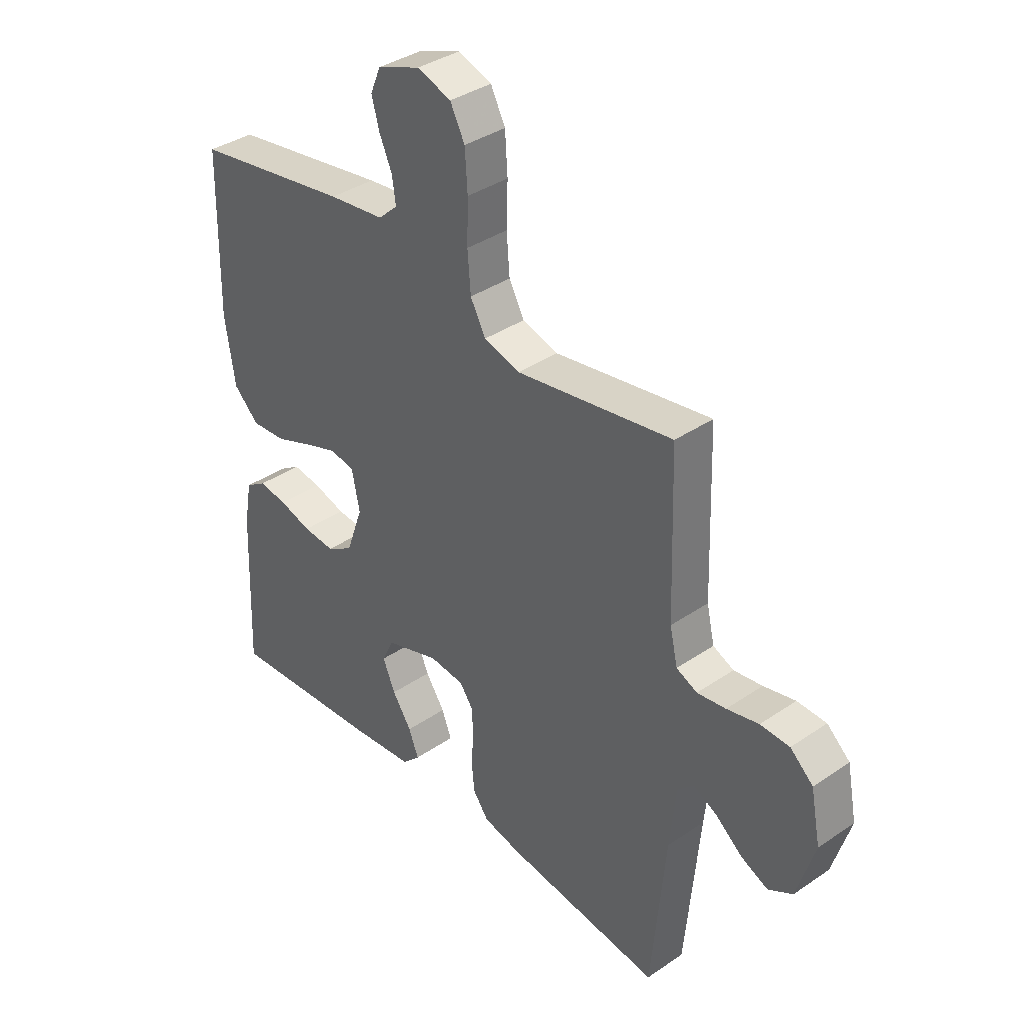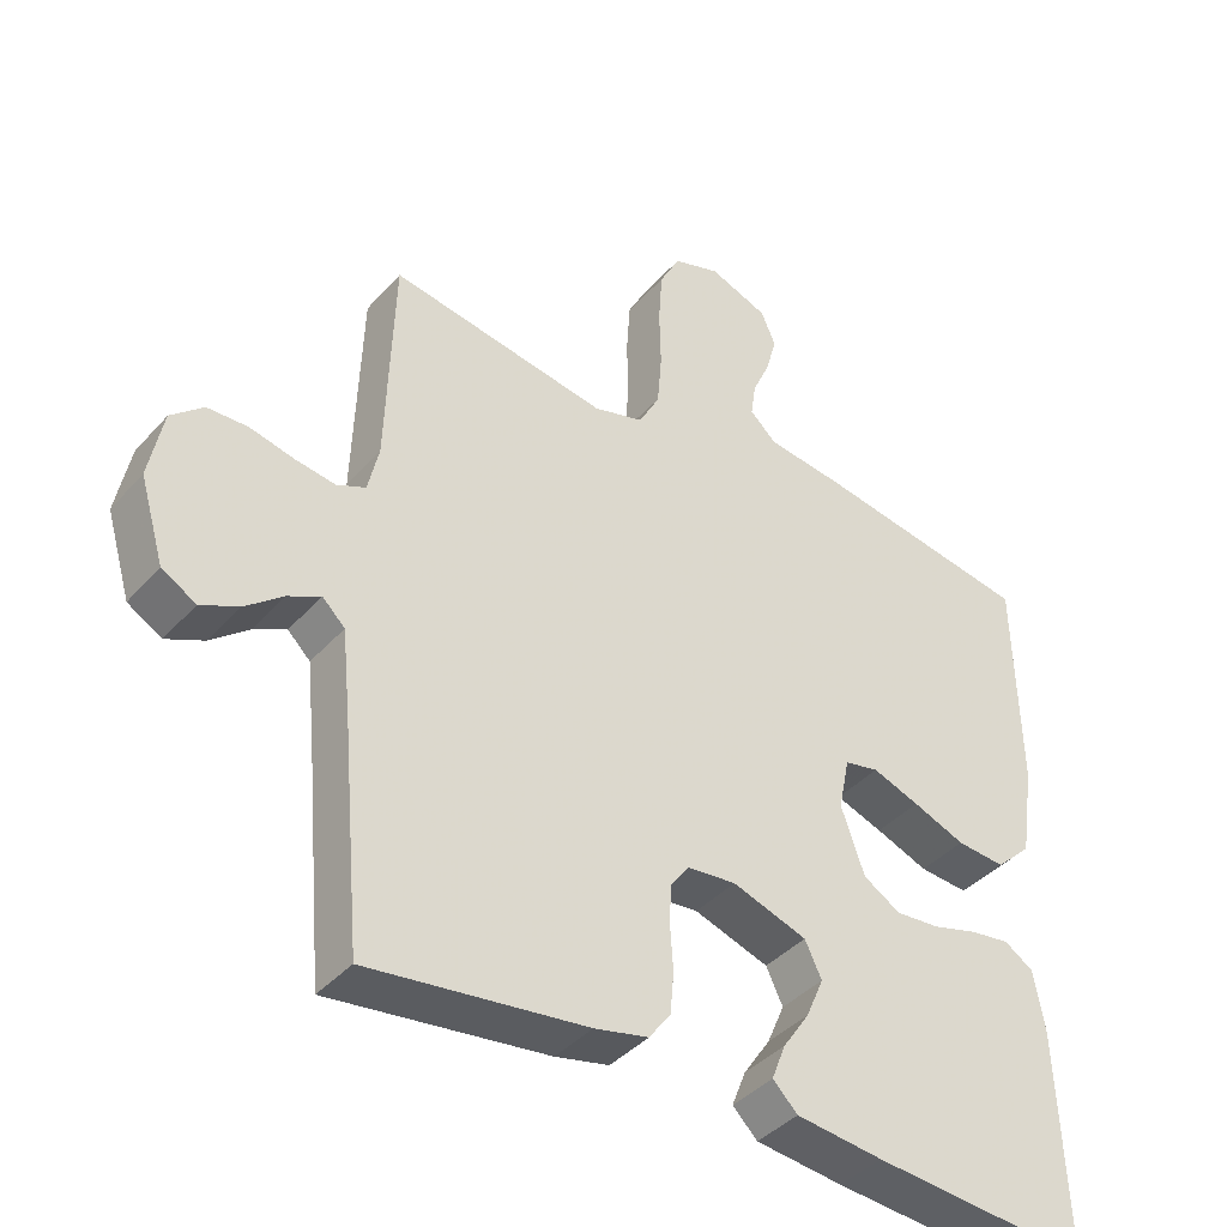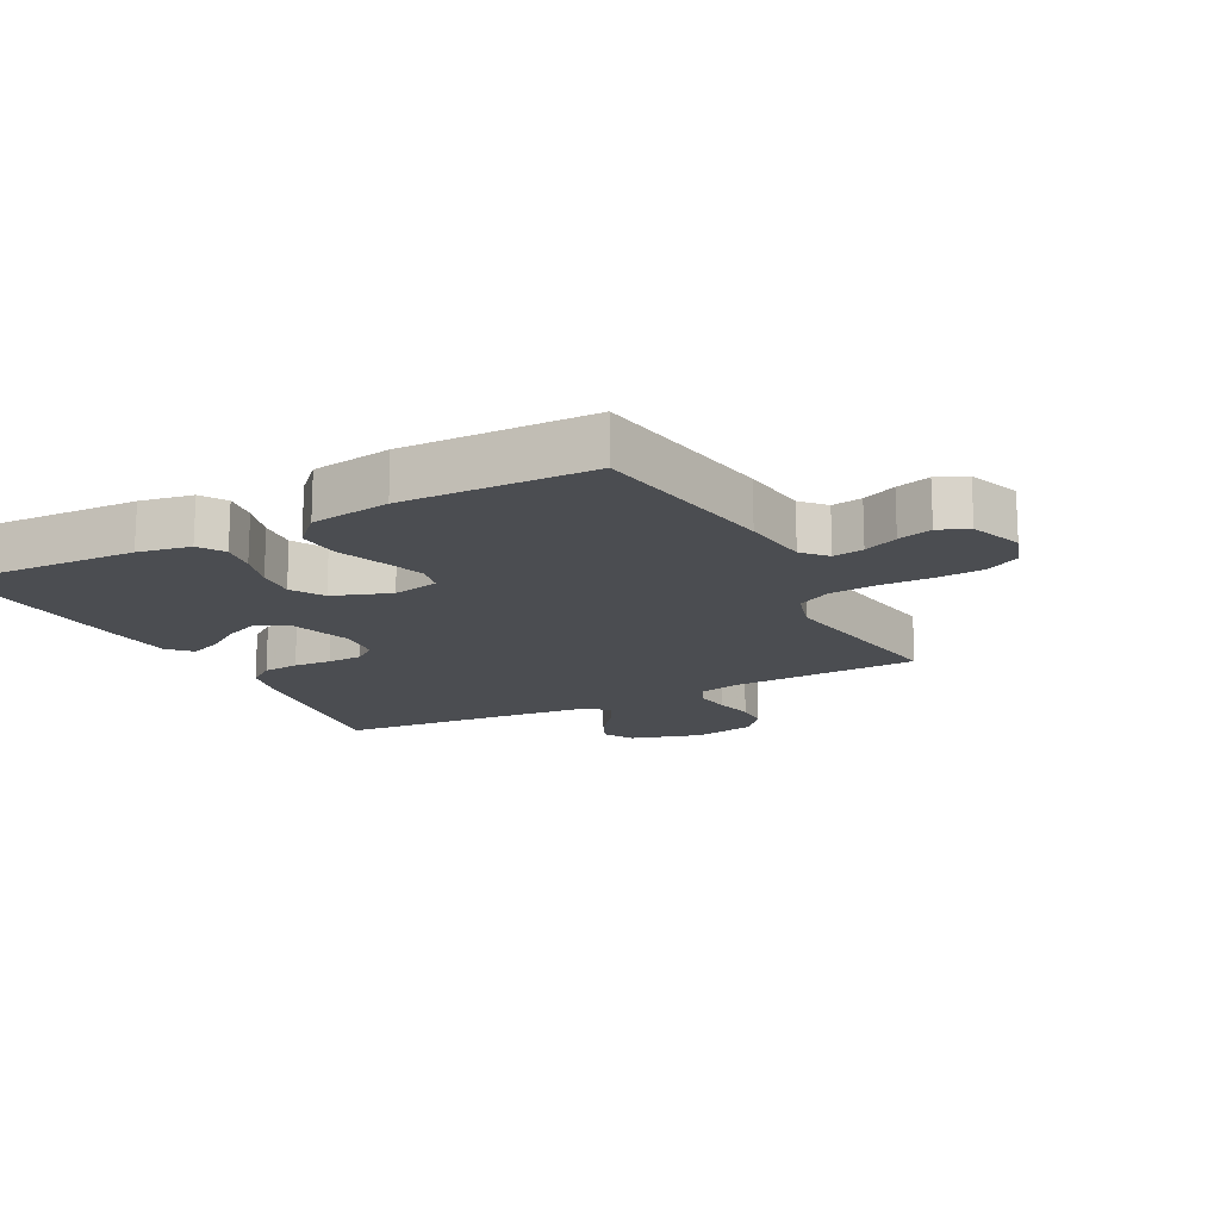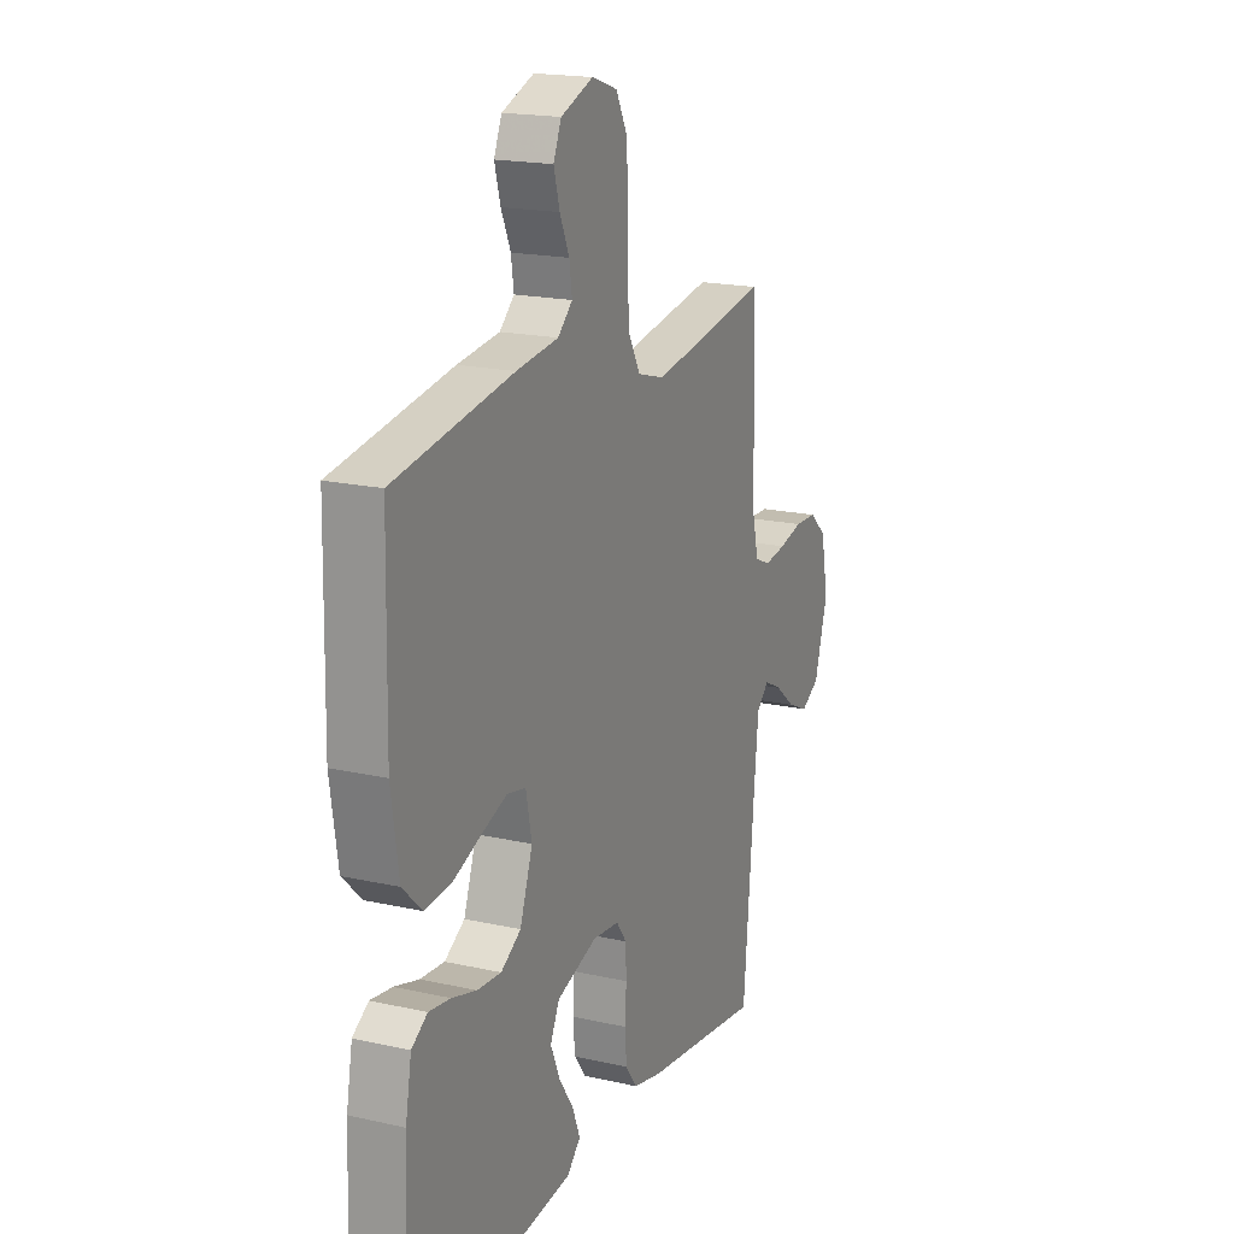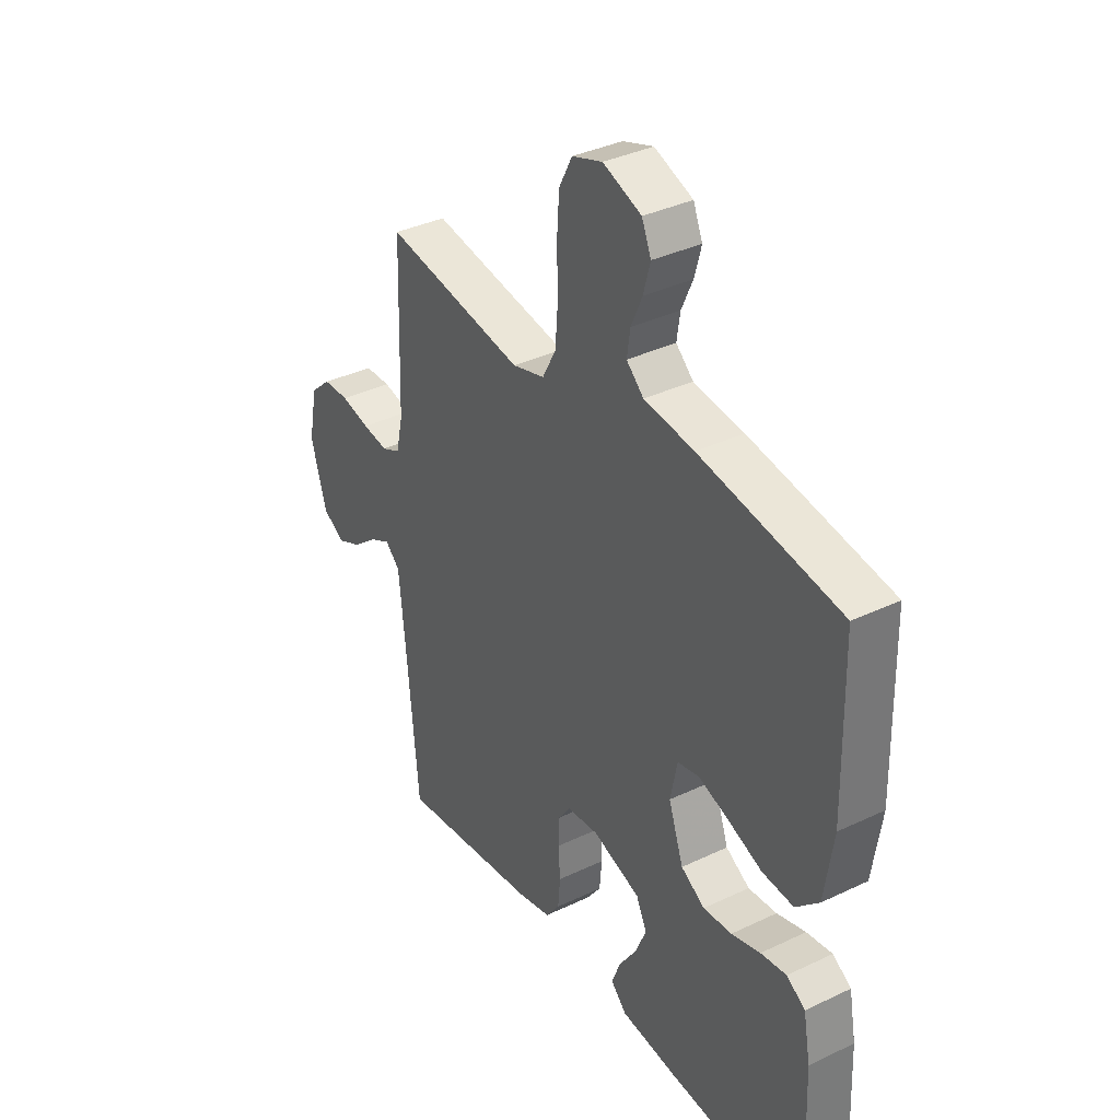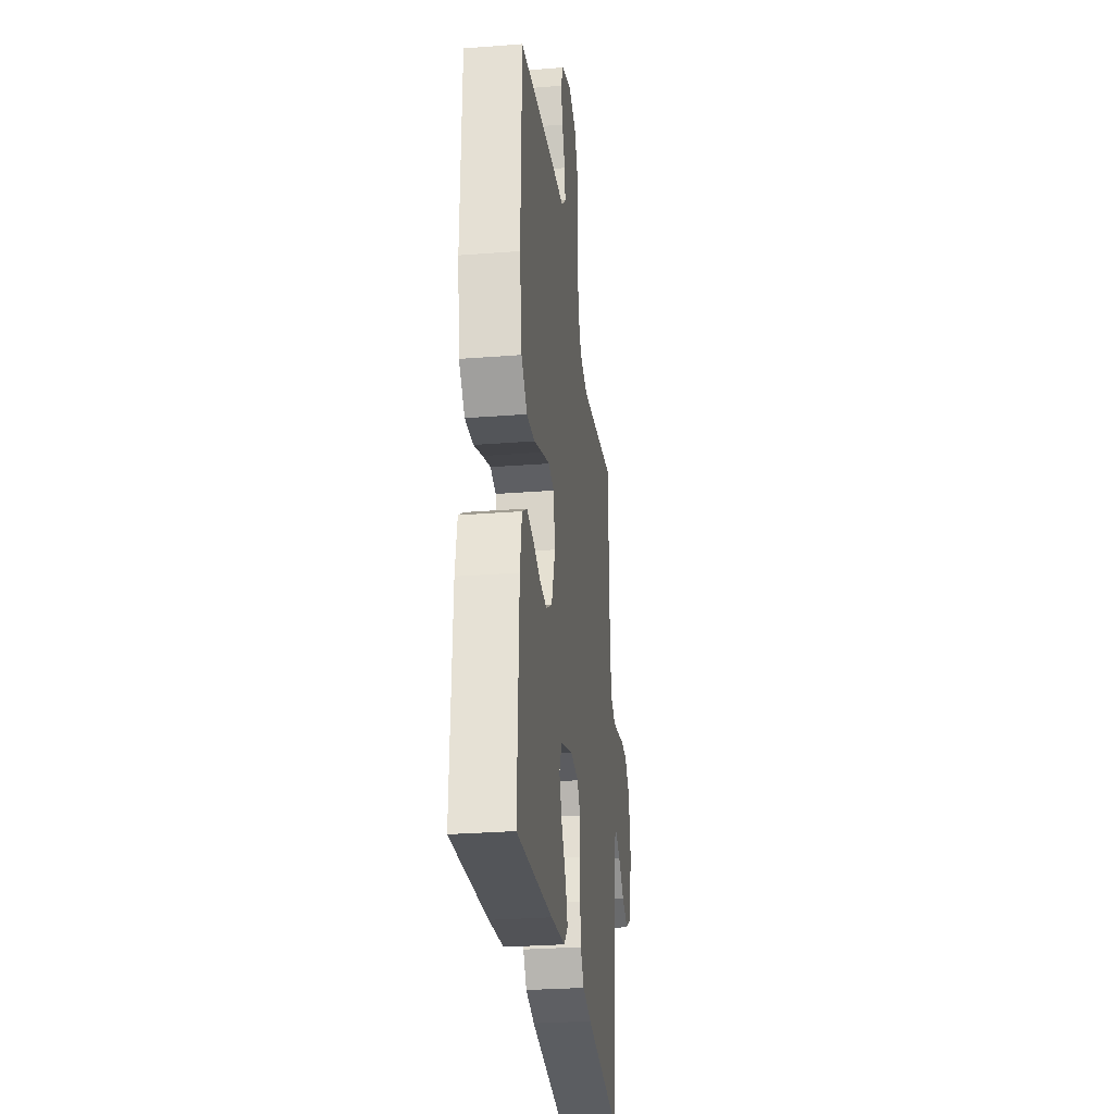
<metadata>
{"format":"obj","ext":"obj","renderer":"f3d","projection":"perspective","resolution":1024,"background":"white","views":[{"elev":37.3,"azim":48.8,"up":"+Z"},{"elev":-40.4,"azim":142.8,"up":"+Z"},{"elev":-15.9,"azim":-62.6,"up":"+Y"},{"elev":18.5,"azim":-66.5,"up":"+Z"},{"elev":36.3,"azim":-122.0,"up":"+Z"},{"elev":-28.6,"azim":-83.3,"up":"+Z"}]}
</metadata>
<code>
v -0.5 0.07 0.5
v -0.2 0.07 0.549
v -0.093 0.07 0.562
v -0.056 0.07 0.596
v -0.063 0.07 0.644
v -0.087 0.07 0.698
v -0.102 0.07 0.752
v -0.082 0.07 0.799
v 0 0.07 0.83
v 0.065 0.07 0.808
v 0.093 0.07 0.754
v 0.098 0.07 0.68
v 0.096 0.07 0.599
v 0.102 0.07 0.525
v 0.131 0.07 0.471
v 0.2 0.07 0.451
v 0.5 0.07 0.5
v 0.51 0.07 0.2
v 0.525 0.07 0.134
v 0.565 0.07 0.116
v 0.62 0.07 0.124
v 0.681 0.07 0.138
v 0.737 0.07 0.136
v 0.781 0.07 0.097
v 0.8 0.07 0
v 0.766 0.07 -0.114
v 0.719 0.07 -0.141
v 0.667 0.07 -0.117
v 0.615 0.07 -0.075
v 0.57 0.07 -0.052
v 0.539 0.07 -0.082
v 0.527 0.07 -0.2
v 0.5 0.07 -0.5
v 0.2 0.07 -0.46
v 0.126 0.07 -0.443
v 0.096 0.07 -0.402
v 0.091 0.07 -0.345
v 0.095 0.07 -0.285
v 0.093 0.07 -0.231
v 0.067 0.07 -0.195
v 0 0.07 -0.188
v -0.103 0.07 -0.222
v -0.126 0.07 -0.27
v -0.102 0.07 -0.326
v -0.065 0.07 -0.381
v -0.046 0.07 -0.43
v -0.08 0.07 -0.464
v -0.2 0.07 -0.477
v -0.5 0.07 -0.5
v -0.488 0.07 -0.2
v -0.473 0.07 -0.117
v -0.433 0.07 -0.091
v -0.378 0.07 -0.099
v -0.316 0.07 -0.117
v -0.255 0.07 -0.122
v -0.204 0.07 -0.091
v -0.172 0.07 0
v -0.187 0.07 0.073
v -0.234 0.07 0.083
v -0.299 0.07 0.06
v -0.371 0.07 0.032
v -0.438 0.07 0.027
v -0.487 0.07 0.074
v -0.506 0.07 0.2
v -0.5 0 0.5
v -0.2 0 0.549
v -0.093 0 0.562
v -0.056 0 0.596
v -0.063 0 0.644
v -0.087 0 0.698
v -0.102 0 0.752
v -0.082 0 0.799
v 0 0 0.83
v 0.065 0 0.808
v 0.093 0 0.754
v 0.098 0 0.68
v 0.096 0 0.599
v 0.102 0 0.525
v 0.131 0 0.471
v 0.2 0 0.451
v 0.5 0 0.5
v 0.51 0 0.2
v 0.525 0 0.134
v 0.565 0 0.116
v 0.62 0 0.124
v 0.681 0 0.138
v 0.737 0 0.136
v 0.781 0 0.097
v 0.8 0 0
v 0.766 0 -0.114
v 0.719 0 -0.141
v 0.667 0 -0.117
v 0.615 0 -0.075
v 0.57 0 -0.052
v 0.539 0 -0.082
v 0.527 0 -0.2
v 0.5 0 -0.5
v 0.2 0 -0.46
v 0.126 0 -0.443
v 0.096 0 -0.402
v 0.091 0 -0.345
v 0.095 0 -0.285
v 0.093 0 -0.231
v 0.067 0 -0.195
v 0 0 -0.188
v -0.103 0 -0.222
v -0.126 0 -0.27
v -0.102 0 -0.326
v -0.065 0 -0.381
v -0.046 0 -0.43
v -0.08 0 -0.464
v -0.2 0 -0.477
v -0.5 0 -0.5
v -0.488 0 -0.2
v -0.473 0 -0.117
v -0.433 0 -0.091
v -0.378 0 -0.099
v -0.316 0 -0.117
v -0.255 0 -0.122
v -0.204 0 -0.091
v -0.172 0 0
v -0.187 0 0.073
v -0.234 0 0.083
v -0.299 0 0.06
v -0.371 0 0.032
v -0.438 0 0.027
v -0.487 0 0.074
v -0.506 0 0.2
f 60 61 62 63
f 59 60 63 64
f 58 59 64 1
f 51 52 53 54
f 51 54 55
f 50 51 55
f 49 50 55
f 48 49 55 56
f 44 45 46 47
f 43 44 47 48
f 35 36 37 38
f 35 38 39
f 32 33 34 35
f 31 32 35 39
f 30 31 39 40
f 26 27 28 29
f 26 29 30
f 25 26 30
f 24 25 30
f 21 22 23 24
f 20 21 24 30
f 19 20 30 40
f 16 17 18
f 15 16 18 19
f 10 11 12 13
f 10 13 14
f 9 10 14
f 8 9 14
f 5 6 7 8
f 4 5 8 14
f 3 4 14 15
f 58 1 2 3
f 57 58 3 15
f 43 48 56 57
f 42 43 57 15
f 41 42 15 19
f 19 40 41
f 127 126 125 124
f 128 127 124 123
f 65 128 123 122
f 118 117 116 115
f 119 118 115
f 119 115 114
f 119 114 113
f 120 119 113 112
f 111 110 109 108
f 112 111 108 107
f 102 101 100 99
f 103 102 99
f 99 98 97 96
f 103 99 96 95
f 104 103 95 94
f 93 92 91 90
f 94 93 90
f 94 90 89
f 94 89 88
f 88 87 86 85
f 94 88 85 84
f 104 94 84 83
f 82 81 80
f 83 82 80 79
f 77 76 75 74
f 78 77 74
f 78 74 73
f 78 73 72
f 72 71 70 69
f 78 72 69 68
f 79 78 68 67
f 67 66 65 122
f 79 67 122 121
f 121 120 112 107
f 79 121 107 106
f 83 79 106 105
f 105 104 83
f 1 65 66 2
f 2 66 67 3
f 3 67 68 4
f 4 68 69 5
f 5 69 70 6
f 6 70 71 7
f 7 71 72 8
f 8 72 73 9
f 9 73 74 10
f 10 74 75 11
f 11 75 76 12
f 12 76 77 13
f 13 77 78 14
f 14 78 79 15
f 15 79 80 16
f 16 80 81 17
f 17 81 82 18
f 18 82 83 19
f 19 83 84 20
f 20 84 85 21
f 21 85 86 22
f 22 86 87 23
f 23 87 88 24
f 24 88 89 25
f 25 89 90 26
f 26 90 91 27
f 27 91 92 28
f 28 92 93 29
f 29 93 94 30
f 30 94 95 31
f 31 95 96 32
f 32 96 97 33
f 33 97 98 34
f 34 98 99 35
f 35 99 100 36
f 36 100 101 37
f 37 101 102 38
f 38 102 103 39
f 39 103 104 40
f 40 104 105 41
f 41 105 106 42
f 42 106 107 43
f 43 107 108 44
f 44 108 109 45
f 45 109 110 46
f 46 110 111 47
f 47 111 112 48
f 48 112 113 49
f 49 113 114 50
f 50 114 115 51
f 51 115 116 52
f 52 116 117 53
f 53 117 118 54
f 54 118 119 55
f 55 119 120 56
f 56 120 121 57
f 57 121 122 58
f 58 122 123 59
f 59 123 124 60
f 60 124 125 61
f 61 125 126 62
f 62 126 127 63
f 63 127 128 64
f 64 128 65 1

</code>
